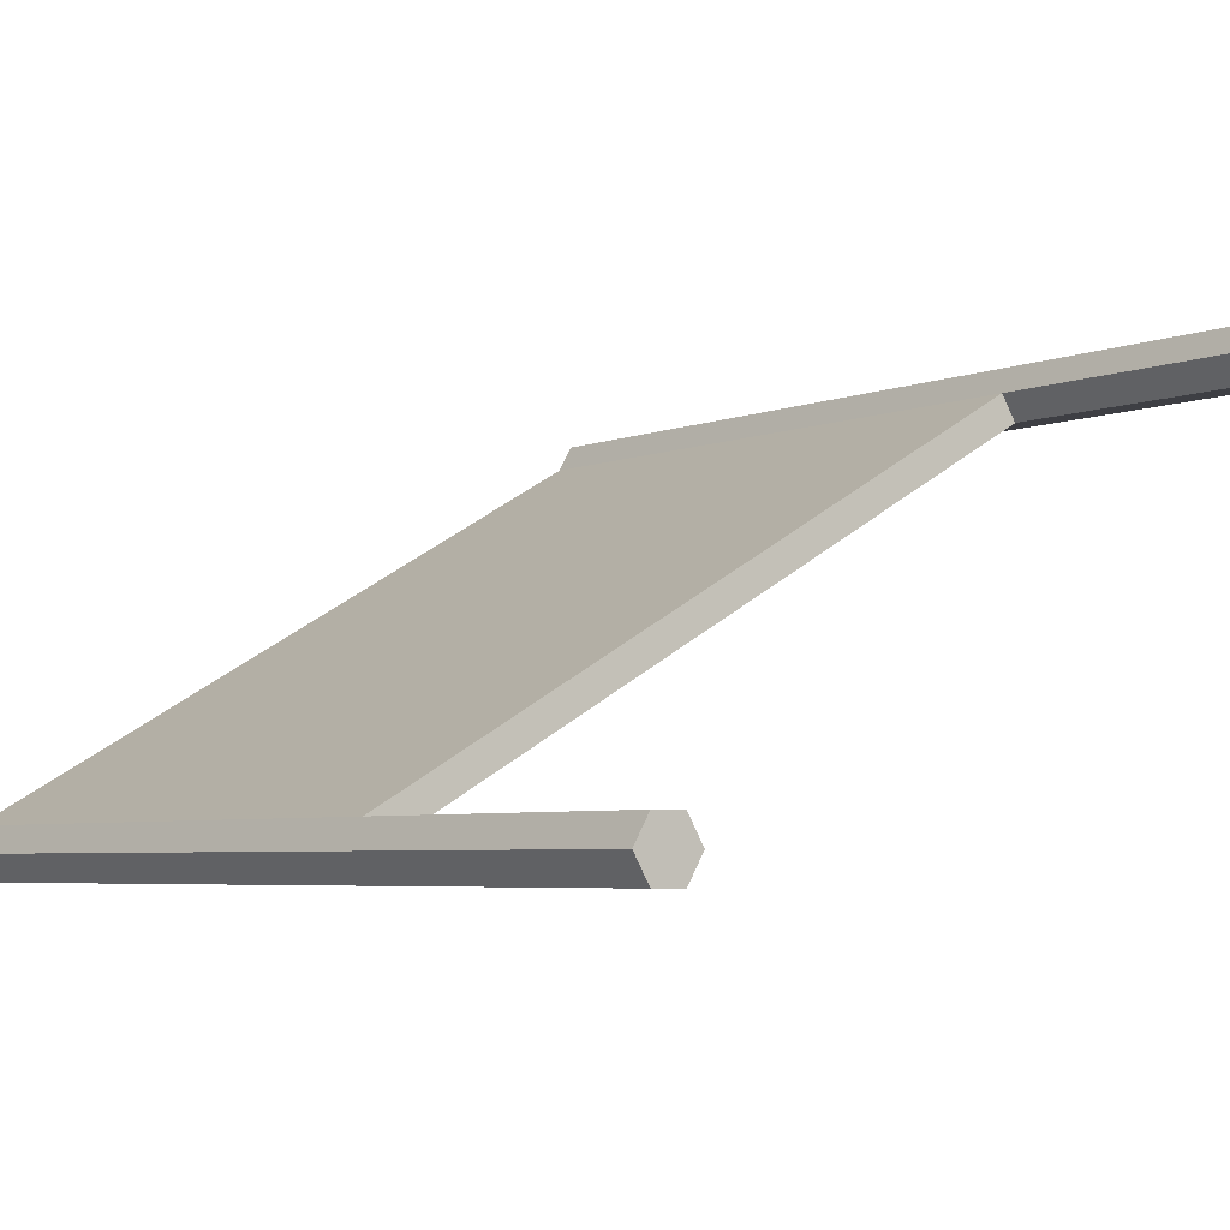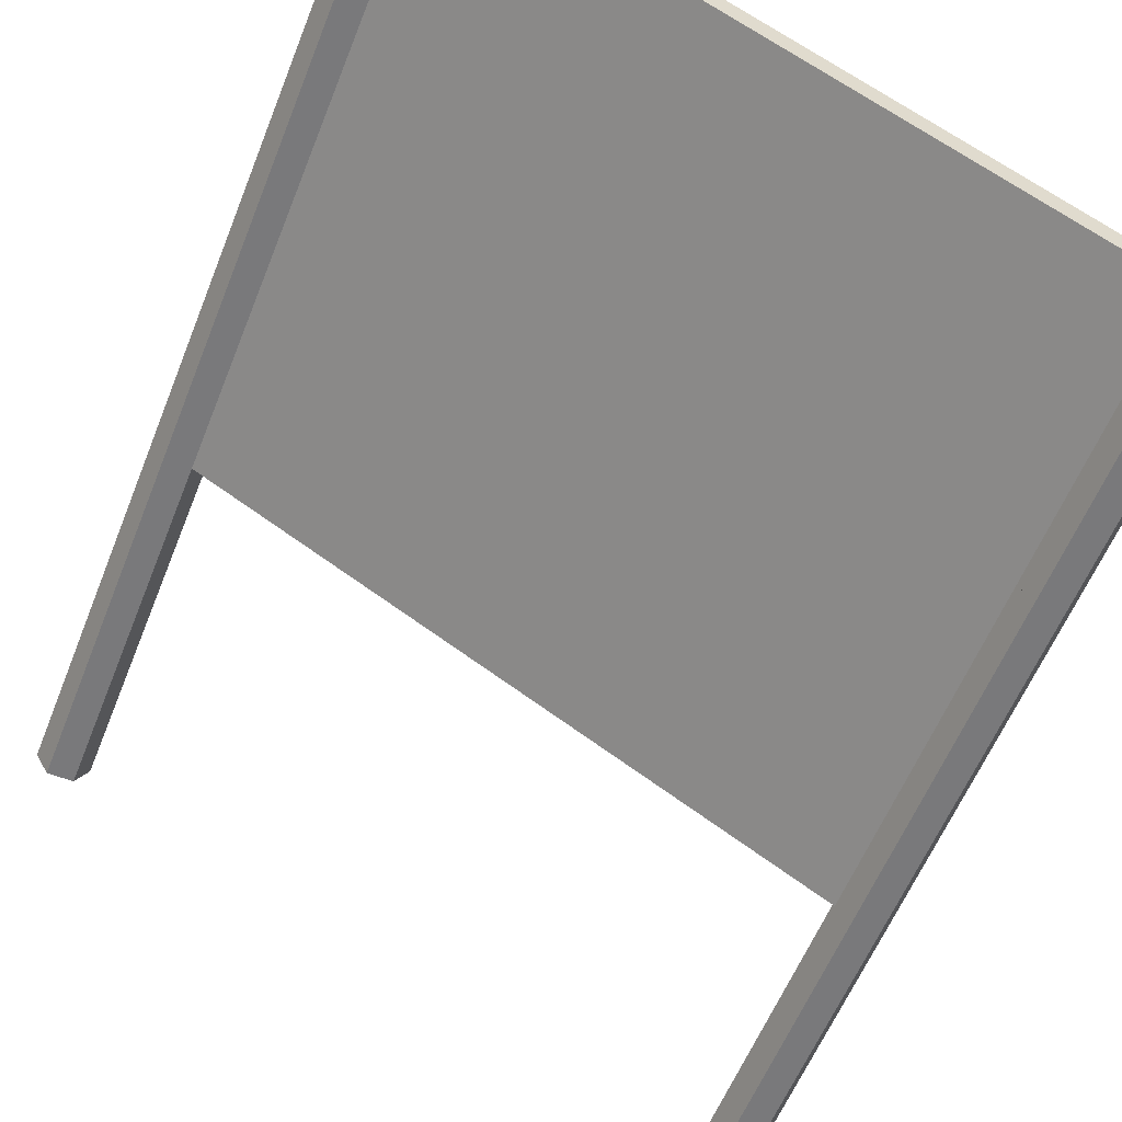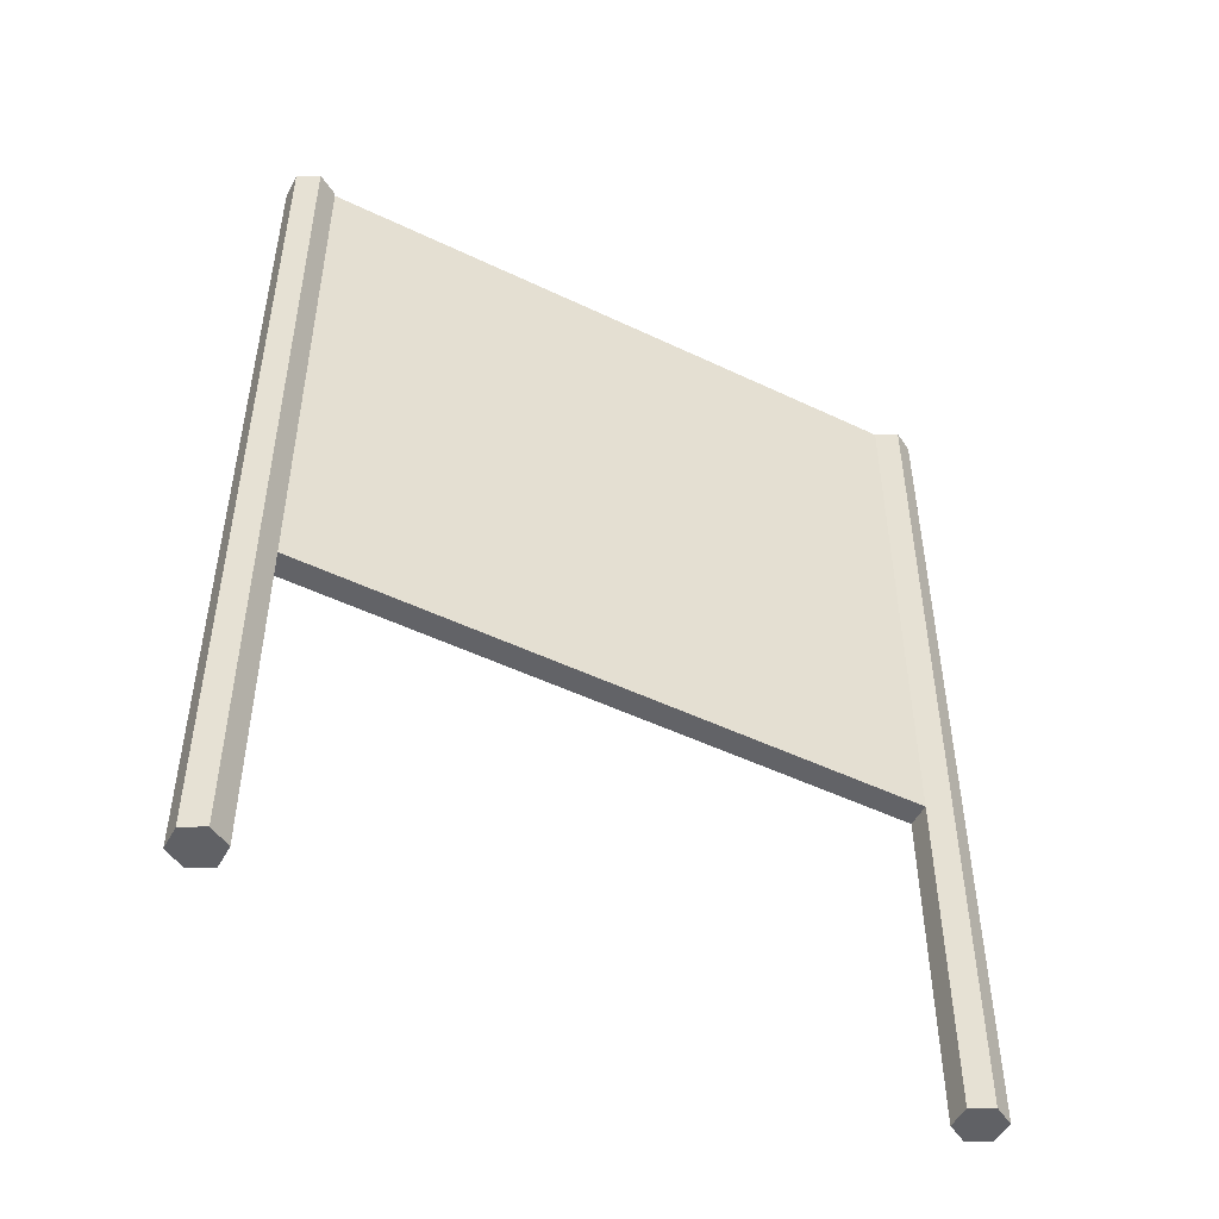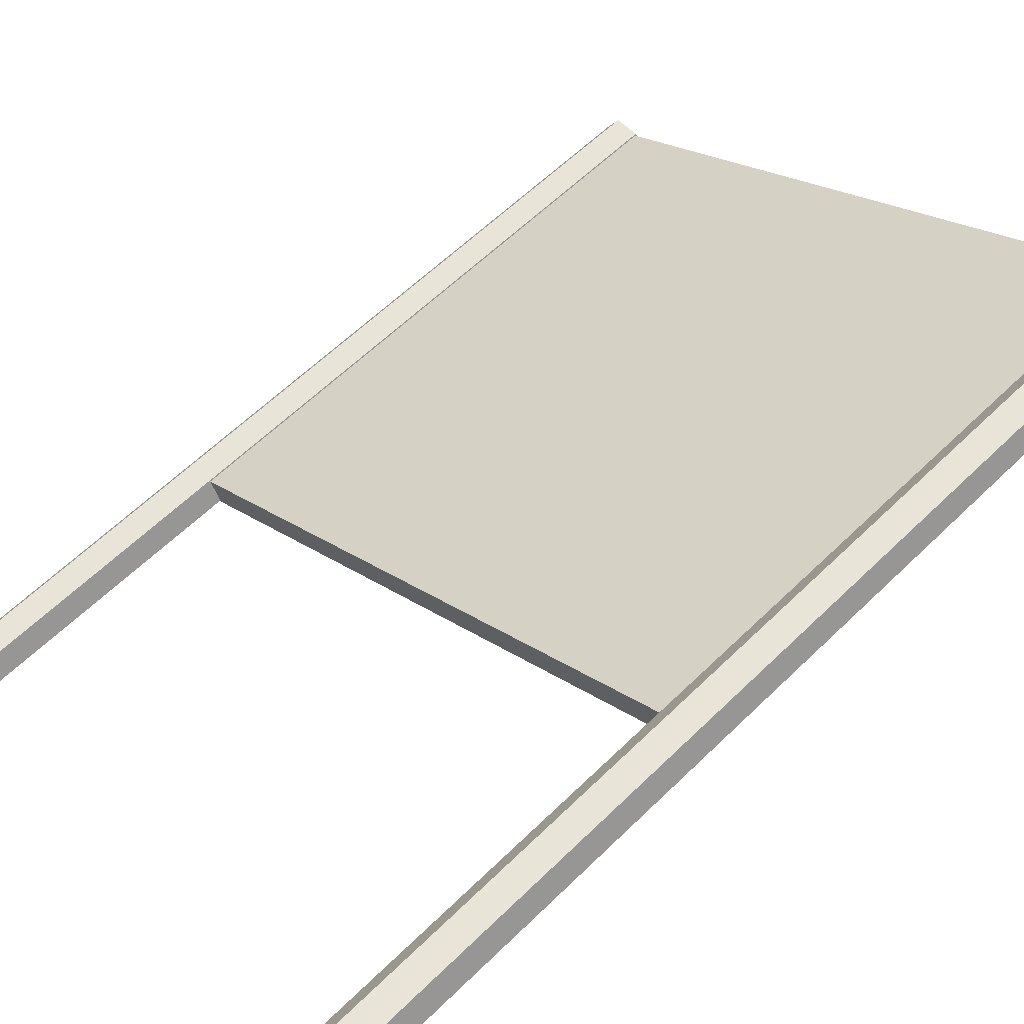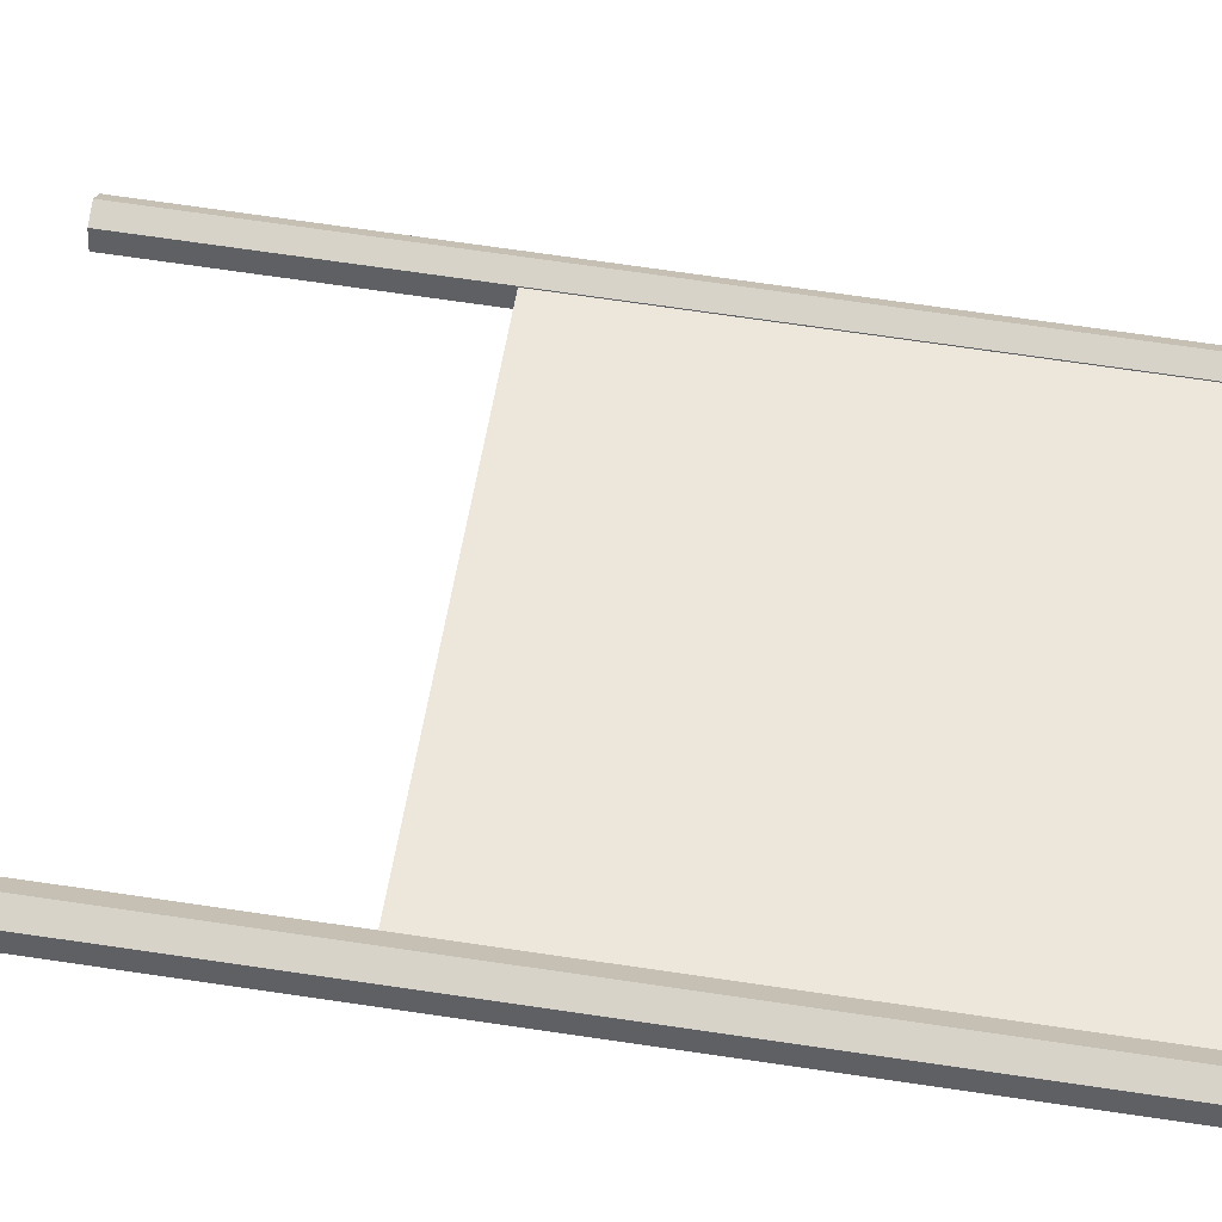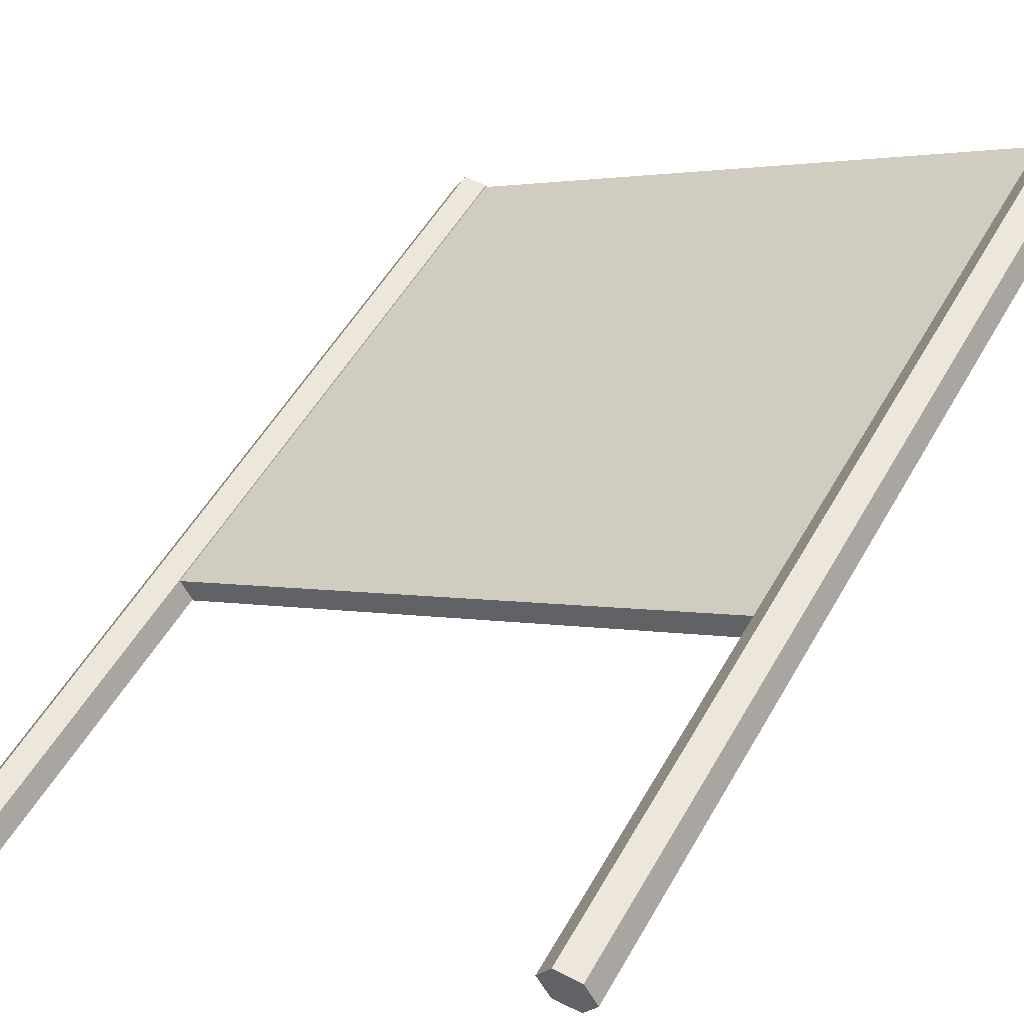
<metadata>
{"format":"obj","ext":"obj","renderer":"f3d","projection":"perspective","resolution":1024,"background":"white","views":[{"elev":-4.5,"azim":-35.9,"up":"+Z"},{"elev":-57.9,"azim":158.5,"up":"+Z"},{"elev":-49.8,"azim":-57.8,"up":"+Y"},{"elev":60.0,"azim":45.0,"up":"+Z"},{"elev":77.0,"azim":98.1,"up":"+Z"},{"elev":52.3,"azim":28.8,"up":"+Z"}]}
</metadata>
<code>
v 0.2582 0.2795 0.166
v 0.2732 0.2795 0.166
v 0.2732 -0.2804 0.166
v 0.2582 -0.2804 0.166
v 0.2807 0.2795 0.153
v 0.2807 -0.2804 0.153
v 0.2732 0.2795 0.14
v 0.2732 -0.2804 0.14
v 0.2582 0.2795 0.14
v 0.2582 0.2576 0.14
v 0.2582 0.2358 0.14
v 0.2582 0.1921 0.14
v 0.2582 0.1047 0.14
v 0.2582 0.01736 0.14
v 0.2582 -0.02633 0.14
v 0.2582 -0.04817 0.14
v 0.2582 -0.07001 0.14
v 0.2582 -0.2804 0.14
v 0.2507 0.2795 0.153
v -0.09087 0.2795 -0.04424
v -0.08337 0.2795 -0.05723
v -0.06202 0.2795 -0.0449
v -0.04067 0.2795 -0.03258
v 0.002035 0.2795 -0.007925
v 0.08744 0.2795 0.04138
v 0.1728 0.2795 0.09069
v 0.2155 0.2795 0.1153
v 0.2369 0.2795 0.1277
v 0.2507 -0.2804 0.153
v 0.2507 -0.06968 0.153
v -0.09087 -0.06968 -0.04424
v 0.2369 -0.07001 0.1277
v 0.2155 -0.07001 0.1153
v 0.1728 -0.07001 0.09069
v 0.08744 -0.07001 0.04138
v 0.002035 -0.07001 -0.007925
v -0.04067 -0.07001 -0.03258
v -0.06202 -0.07001 -0.0449
v -0.08337 -0.07001 -0.05723
v 0.2369 -0.04817 0.1277
v -0.08337 -0.04817 -0.05723
v -0.08337 -0.02633 -0.05723
v -0.08337 0.01736 -0.05723
v -0.08337 0.1047 -0.05723
v -0.08337 0.1921 -0.05723
v -0.08337 0.2358 -0.05723
v -0.08337 0.2576 -0.05723
v 0.002035 0.2576 -0.007925
v 0.08744 0.2576 0.04138
v 0.1728 0.2576 0.09069
v -0.04067 0.2576 -0.03258
v -0.06202 0.2576 -0.0449
v 0.2155 0.2576 0.1153
v 0.2369 0.2576 0.1277
v 0.2369 0.1921 0.1277
v 0.2369 0.1047 0.1277
v 0.2369 0.01736 0.1277
v 0.2369 -0.02633 0.1277
v -0.06202 0.01736 -0.0449
v -0.06202 0.1047 -0.0449
v -0.06202 -0.02633 -0.0449
v -0.06202 -0.04817 -0.0449
v 0.2155 0.1047 0.1153
v 0.2155 0.01736 0.1153
v 0.2155 -0.02633 0.1153
v 0.2155 -0.04817 0.1153
v 0.1728 0.1047 0.09069
v 0.1728 0.01736 0.09069
v 0.1728 -0.02633 0.09069
v 0.1728 -0.04817 0.09069
v 0.08744 0.1047 0.04138
v 0.08744 0.01736 0.04138
v 0.08744 -0.02633 0.04138
v 0.08744 -0.04817 0.04138
v 0.002035 0.1047 -0.007925
v 0.002035 0.01736 -0.007925
v 0.002035 -0.02633 -0.007925
v 0.002035 -0.04817 -0.007925
v -0.04067 0.1047 -0.03258
v -0.04067 0.01736 -0.03258
v -0.04067 -0.02633 -0.03258
v -0.04067 -0.04817 -0.03258
v 0.2369 0.2358 0.1277
v 0.2155 0.1921 0.1153
v 0.2155 0.2358 0.1153
v 0.1728 0.1921 0.09069
v 0.1728 0.2358 0.09069
v 0.08744 0.1921 0.04138
v 0.08744 0.2358 0.04138
v 0.002035 0.1921 -0.007925
v 0.002035 0.2358 -0.007925
v -0.04067 0.1921 -0.03258
v -0.04067 0.2358 -0.03258
v -0.06202 0.1921 -0.0449
v -0.06202 0.2358 -0.0449
v -0.1099 -0.2795 -0.05437
v -0.1024 -0.2795 -0.06736
v -0.1024 0.2804 -0.06736
v -0.1099 0.2804 -0.05437
v -0.08744 -0.2795 -0.06736
v -0.08744 0.2804 -0.06736
v -0.07994 -0.2795 -0.05437
v -0.07994 0.2804 -0.05437
v -0.08744 -0.2795 -0.04138
v -0.08744 0.2804 -0.04138
v -0.1024 -0.2795 -0.04138
v -0.1024 0.2804 -0.04138
o group205358114
g mesh205358114
f 4 3 2 1
f 3 6 5 2
f 6 8 7 5
f 8 18 17 16 15 14 13 12 11 10 9 7
f 28 27 26 25 24 23 22 21 20 19 9
f 30 29 4 1 19
f 29 18 8 6 3 4
f 1 2 5 7 9 19
f 17 18 29 30
f 20 31 30 19
f 31 39 38 37 36 35 34 33 32 17 30
f 47 46 45 44 43 42 41 39 31 20 21
f 32 40 16 17
f 49 48 24 25
f 50 49 25 26
f 48 51 23 24
f 51 52 22 23
f 53 50 26 27
f 54 53 27 28
f 52 47 21 22
f 56 55 12 13
f 57 56 13 14
f 58 57 14 15
f 40 58 15 16
f 60 59 43 44
f 59 61 42 43
f 61 62 41 42
f 62 38 39 41
f 40 32 33 66
f 66 33 34 70
f 70 34 35 74
f 74 35 36 78
f 78 36 37 82
f 82 37 38 62
f 55 83 11 12
f 83 54 10 11
f 54 28 9 10
f 94 60 44 45
f 95 94 45 46
f 52 95 46 47
f 56 57 64 63
f 57 58 65 64
f 58 40 66 65
f 63 64 68 67
f 64 65 69 68
f 65 66 70 69
f 67 68 72 71
f 68 69 73 72
f 69 70 74 73
f 71 72 76 75
f 72 73 77 76
f 73 74 78 77
f 75 76 80 79
f 76 77 81 80
f 77 78 82 81
f 79 80 59 60
f 80 81 61 59
f 81 82 62 61
f 55 56 63 84
f 83 55 84 85
f 54 83 85 53
f 84 63 67 86
f 85 84 86 87
f 53 85 87 50
f 86 67 71 88
f 87 86 88 89
f 50 87 89 49
f 88 71 75 90
f 89 88 90 91
f 49 89 91 48
f 90 75 79 92
f 91 90 92 93
f 48 91 93 51
f 92 79 60 94
f 93 92 94 95
f 51 93 95 52
o group176403894
g mesh176403894
f 99 98 97 96
f 98 101 100 97
f 101 103 102 100
f 103 105 104 102
f 105 107 106 104
f 107 99 96 106
f 107 105 103 101 98 99
f 96 97 100 102 104 106

</code>
